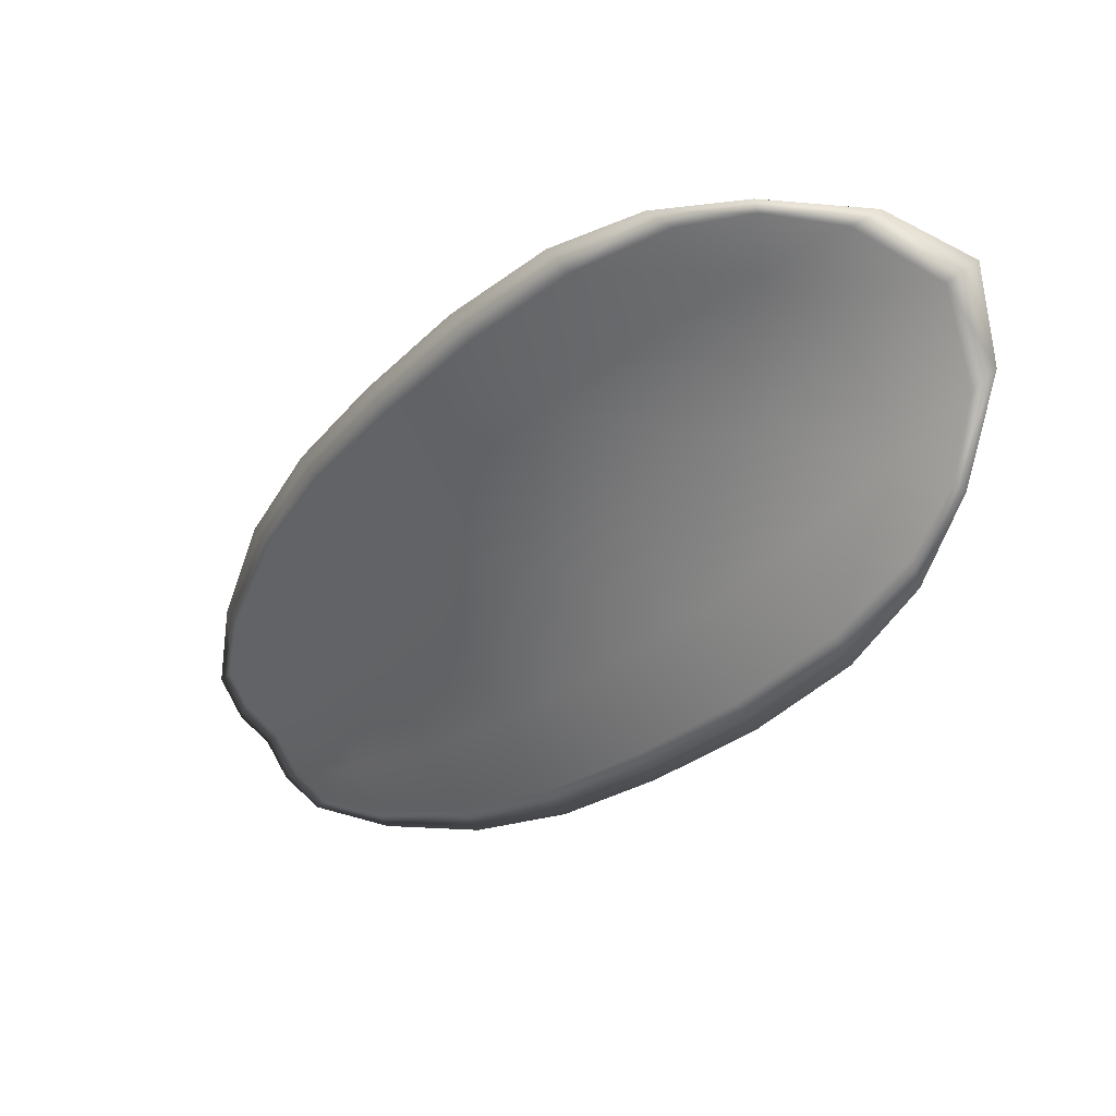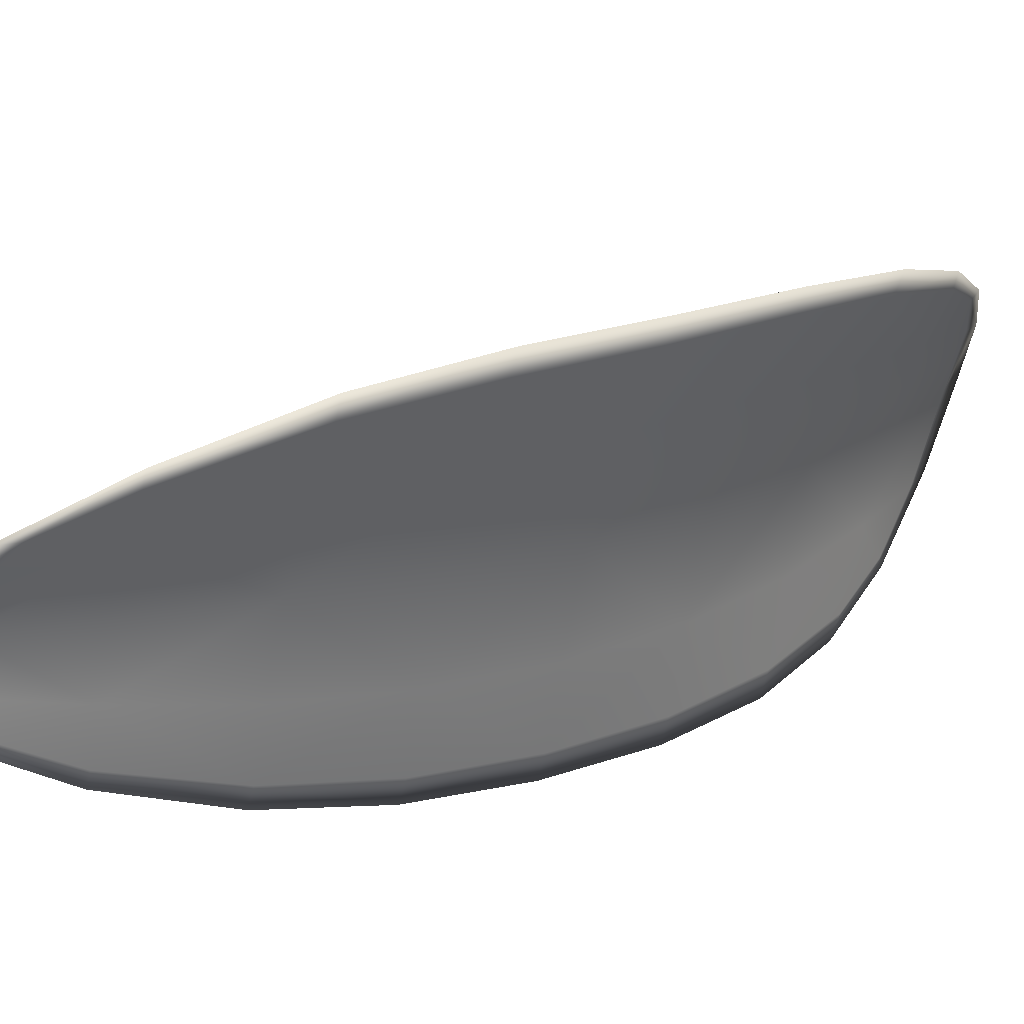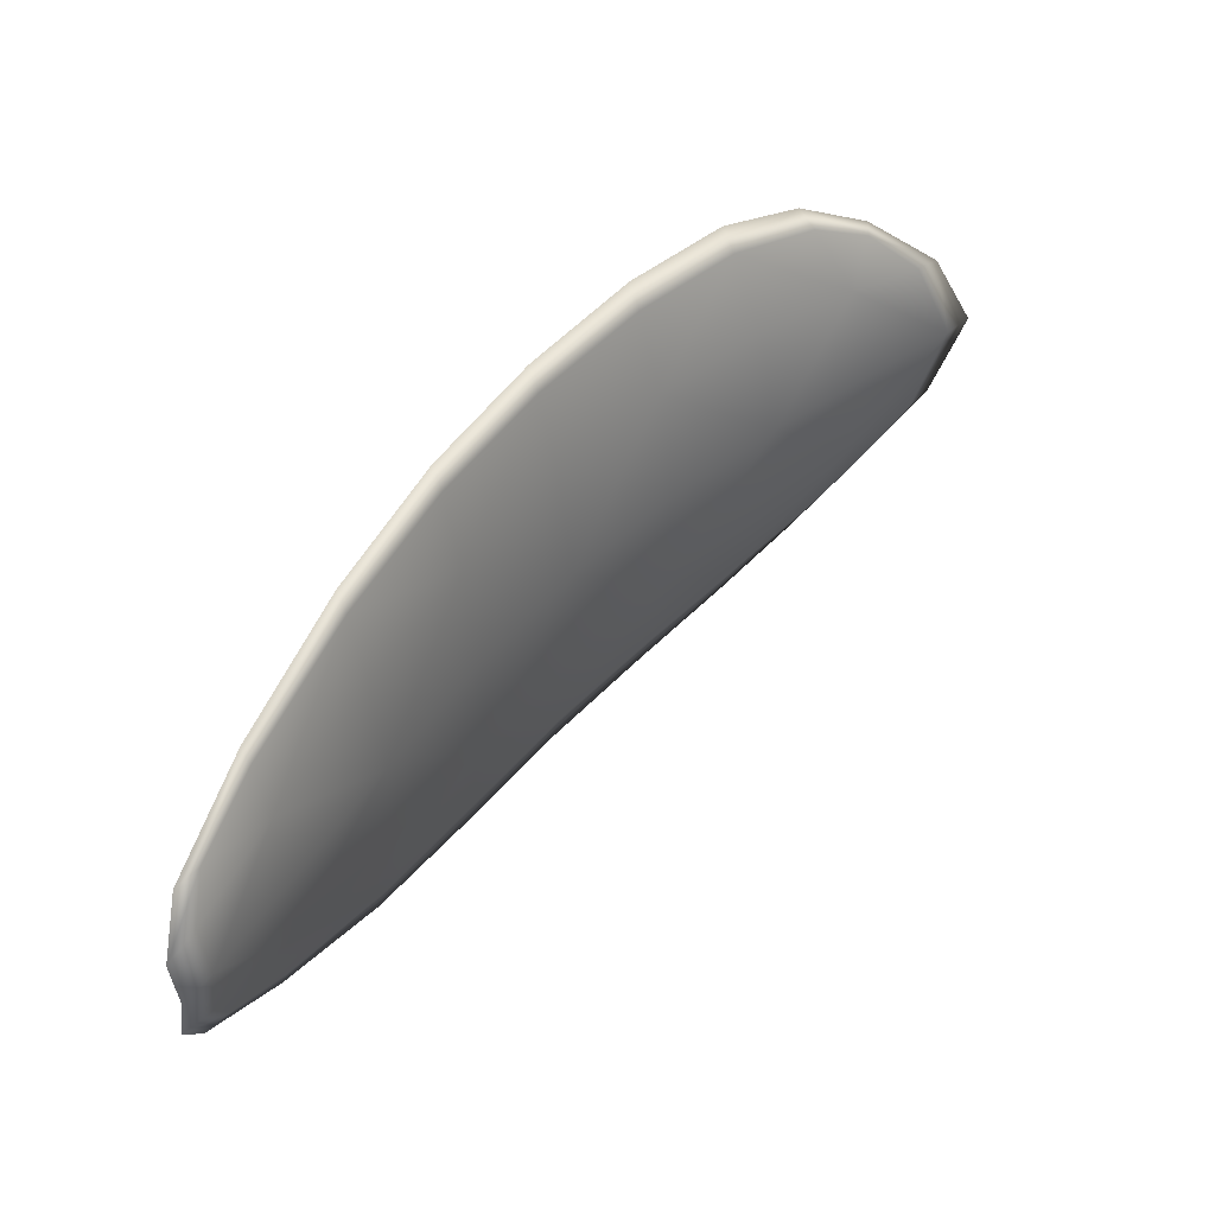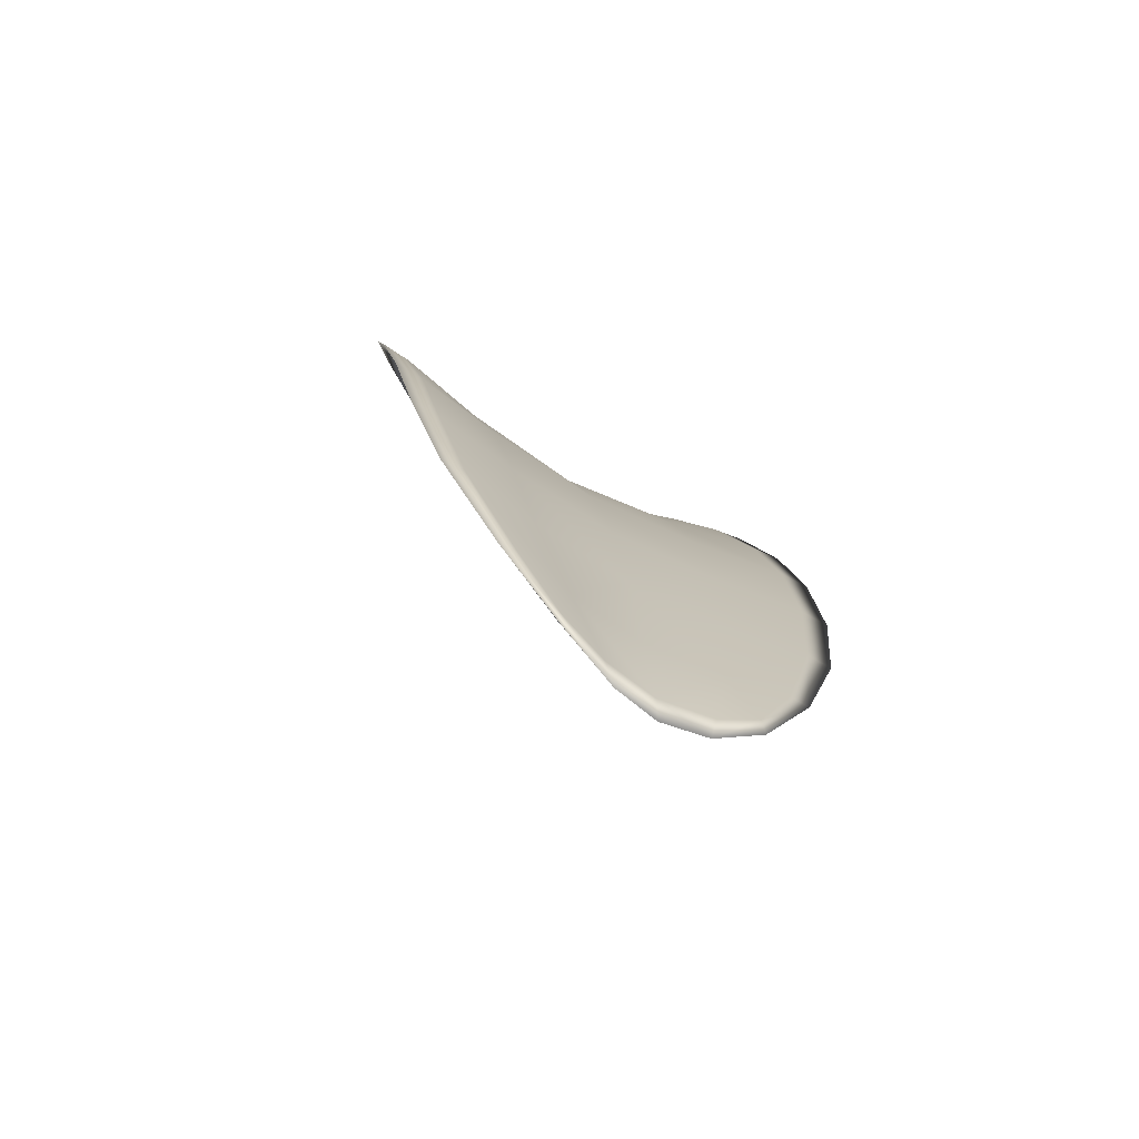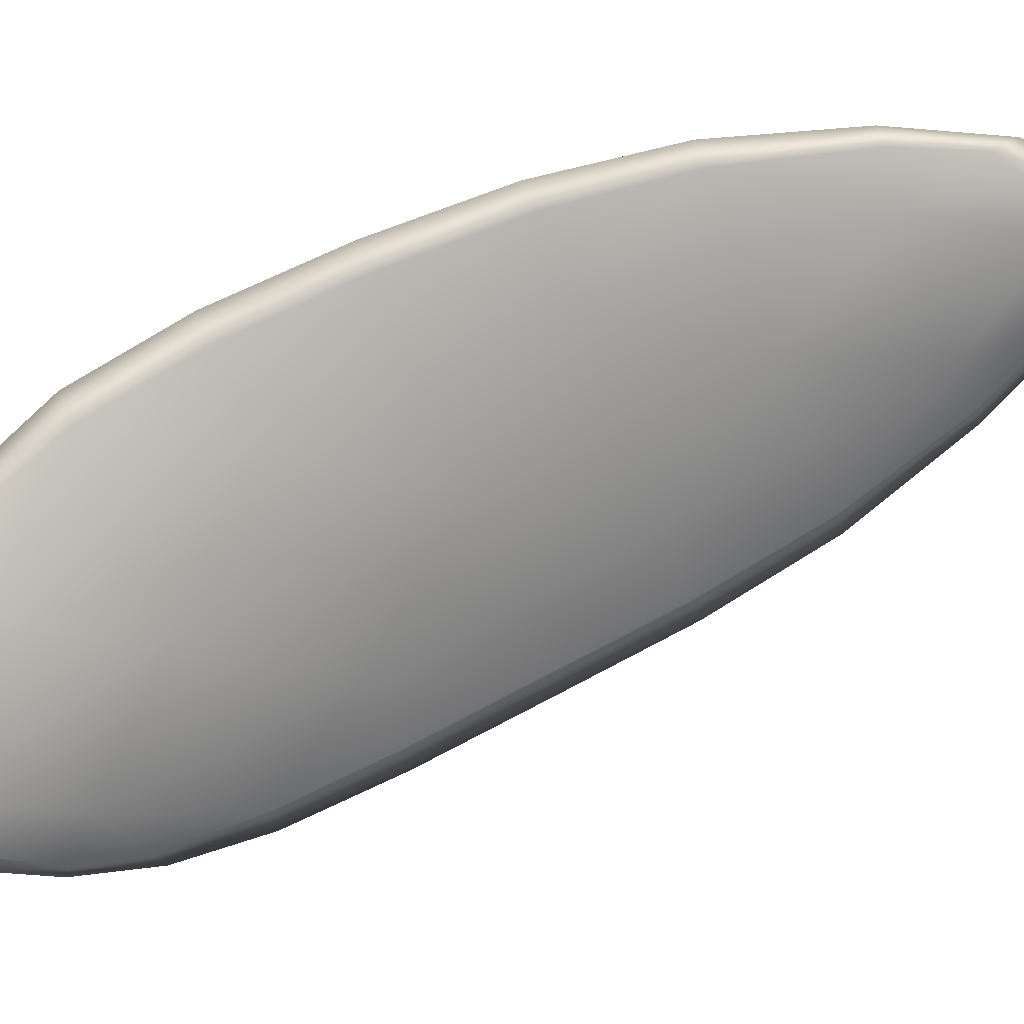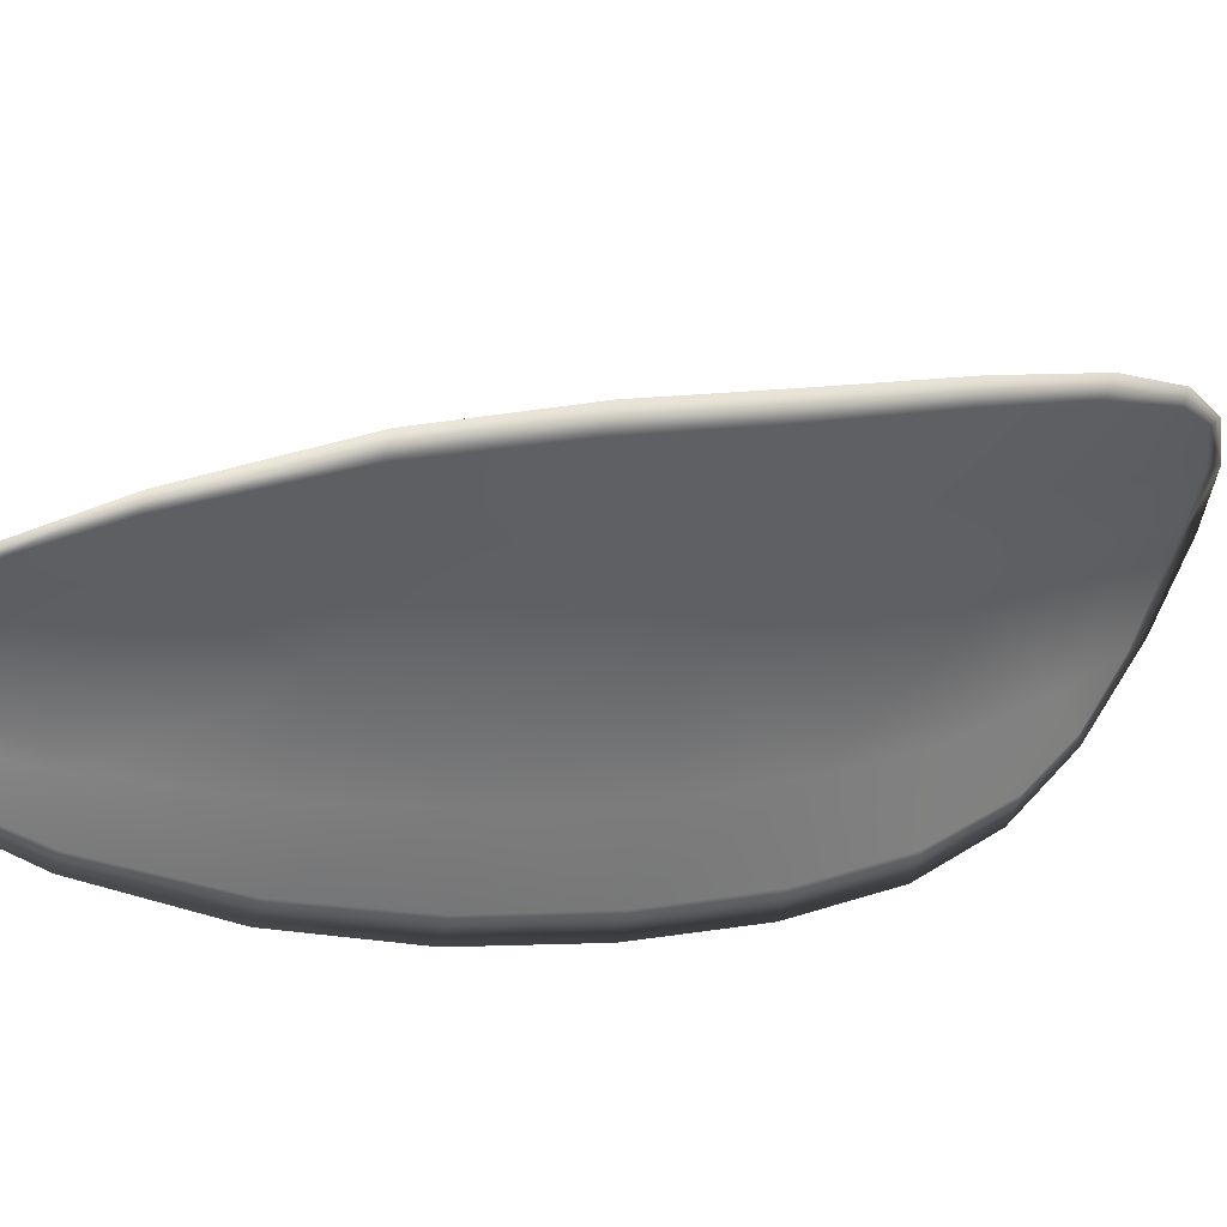
<metadata>
{"format":"obj","ext":"obj","renderer":"f3d","projection":"perspective","resolution":1024,"background":"white","views":[{"elev":77.4,"azim":118.0,"up":"+Y"},{"elev":56.9,"azim":90.2,"up":"+Z"},{"elev":-59.9,"azim":157.1,"up":"+Y"},{"elev":-38.7,"azim":37.4,"up":"+Y"},{"elev":8.2,"azim":-66.9,"up":"+Z"},{"elev":54.5,"azim":97.6,"up":"+Z"}]}
</metadata>
<code>
v -2.378 0.7038 -1.161
v -2.38 0.7044 -1.159
v -2.378 0.7021 -1.157
v -2.376 0.7016 -1.16
v -2.374 0.7013 -1.162
v -2.376 0.7033 -1.162
v -2.378 0.7044 -1.162
v -2.38 0.7053 -1.162
v -2.382 0.7061 -1.16
v -2.38 0.705 -1.156
v -2.38 0.7054 -1.154
v -2.379 0.7037 -1.152
v -2.378 0.7029 -1.154
v -2.382 0.7063 -1.157
v -2.381 0.7061 -1.155
v -2.372 0.6941 -1.149
v -2.373 0.6948 -1.147
v -2.371 0.6913 -1.146
v -2.371 0.6907 -1.148
v -2.37 0.69 -1.15
v -2.371 0.6934 -1.152
v -2.373 0.6965 -1.154
v -2.374 0.6974 -1.151
v -2.375 0.6981 -1.149
v -2.37 0.6928 -1.155
v -2.368 0.6895 -1.153
v -2.367 0.6892 -1.155
v -2.369 0.6925 -1.157
v -2.37 0.6956 -1.158
v -2.372 0.696 -1.156
v -2.374 0.6989 -1.158
v -2.375 0.6995 -1.155
v -2.372 0.6986 -1.16
v -2.376 0.7004 -1.152
v -2.377 0.7011 -1.15
v -2.369 0.6872 -1.147
v -2.369 0.6876 -1.146
v -2.368 0.6854 -1.146
v -2.367 0.6844 -1.147
v -2.367 0.684 -1.148
v -2.368 0.6866 -1.149
v -2.367 0.6863 -1.151
v -2.366 0.6838 -1.149
v -2.366 0.6843 -1.15
v -2.366 0.6861 -1.152
v -2.378 0.7036 -1.161
v -2.38 0.7042 -1.159
v -2.382 0.7059 -1.16
v -2.38 0.7051 -1.162
v -2.378 0.7043 -1.162
v -2.377 0.7031 -1.162
v -2.374 0.7011 -1.162
v -2.376 0.7014 -1.16
v -2.378 0.7019 -1.157
v -2.381 0.7048 -1.156
v -2.38 0.7052 -1.154
v -2.381 0.706 -1.155
v -2.382 0.7062 -1.157
v -2.379 0.7027 -1.154
v -2.379 0.7035 -1.152
v -2.373 0.694 -1.149
v -2.373 0.6947 -1.147
v -2.375 0.698 -1.149
v -2.374 0.6972 -1.151
v -2.373 0.6964 -1.154
v -2.371 0.6932 -1.152
v -2.37 0.6899 -1.151
v -2.371 0.6906 -1.148
v -2.371 0.6912 -1.146
v -2.37 0.6926 -1.155
v -2.372 0.6958 -1.156
v -2.37 0.6955 -1.158
v -2.369 0.6923 -1.157
v -2.367 0.6891 -1.155
v -2.369 0.6894 -1.153
v -2.374 0.6987 -1.158
v -2.375 0.6993 -1.155
v -2.372 0.6985 -1.16
v -2.376 0.7002 -1.152
v -2.377 0.701 -1.15
v -2.369 0.687 -1.147
v -2.369 0.6875 -1.146
v -2.368 0.6865 -1.149
v -2.367 0.6839 -1.148
v -2.368 0.6843 -1.147
v -2.368 0.6854 -1.146
v -2.367 0.6861 -1.151
v -2.366 0.686 -1.152
v -2.366 0.6843 -1.15
v -2.367 0.6837 -1.149
v -2.369 0.6877 -1.145
v -2.368 0.6848 -1.145
v -2.371 0.6915 -1.146
v -2.368 0.6854 -1.146
v -2.366 0.6829 -1.148
v -2.366 0.6837 -1.15
v -2.367 0.6831 -1.147
v -2.366 0.6843 -1.15
v -2.376 0.703 -1.163
v -2.378 0.7045 -1.163
v -2.374 0.7011 -1.162
v -2.378 0.7043 -1.162
v -2.382 0.7067 -1.158
v -2.381 0.7063 -1.155
v -2.382 0.7065 -1.16
v -2.381 0.706 -1.155
v -2.38 0.7054 -1.153
v -2.379 0.7038 -1.151
v -2.367 0.6835 -1.146
v -2.366 0.686 -1.152
v -2.367 0.6891 -1.155
v -2.381 0.7057 -1.162
v -2.372 0.6985 -1.161
v -2.37 0.6954 -1.159
v -2.377 0.7013 -1.149
v -2.375 0.6983 -1.148
v -2.373 0.695 -1.146
v -2.368 0.6923 -1.157
f 1 2 3
f 1 3 4
f 1 4 5
f 1 5 6
f 1 6 7
f 1 7 8
f 1 8 9
f 1 9 2
f 10 11 12
f 10 12 13
f 10 13 3
f 10 3 2
f 10 2 9
f 10 9 14
f 10 14 15
f 10 15 11
f 16 17 18
f 16 18 19
f 16 19 20
f 16 20 21
f 16 21 22
f 16 22 23
f 16 23 24
f 16 24 17
f 25 21 20
f 25 20 26
f 25 26 27
f 25 27 28
f 25 28 29
f 25 29 30
f 25 30 22
f 25 22 21
f 31 32 22
f 31 22 30
f 31 30 29
f 31 29 33
f 31 33 5
f 31 5 4
f 31 4 3
f 31 3 32
f 34 35 24
f 34 24 23
f 34 23 22
f 34 22 32
f 34 32 3
f 34 3 13
f 34 13 12
f 34 12 35
f 36 37 38
f 36 38 39
f 36 39 40
f 36 40 41
f 36 41 20
f 36 20 19
f 36 19 18
f 36 18 37
f 42 41 40
f 42 40 43
f 42 43 44
f 42 44 45
f 42 45 27
f 42 27 26
f 42 26 20
f 42 20 41
f 46 47 48
f 46 48 49
f 46 49 50
f 46 50 51
f 46 51 52
f 46 52 53
f 46 53 54
f 46 54 47
f 55 56 57
f 55 57 58
f 55 58 48
f 55 48 47
f 55 47 54
f 55 54 59
f 55 59 60
f 55 60 56
f 61 62 63
f 61 63 64
f 61 64 65
f 61 65 66
f 61 66 67
f 61 67 68
f 61 68 69
f 61 69 62
f 70 66 65
f 70 65 71
f 70 71 72
f 70 72 73
f 70 73 74
f 70 74 75
f 70 75 67
f 70 67 66
f 76 77 54
f 76 54 53
f 76 53 52
f 76 52 78
f 76 78 72
f 76 72 71
f 76 71 65
f 76 65 77
f 79 80 60
f 79 60 59
f 79 59 54
f 79 54 77
f 79 77 65
f 79 65 64
f 79 64 63
f 79 63 80
f 81 82 69
f 81 69 68
f 81 68 67
f 81 67 83
f 81 83 84
f 81 84 85
f 81 85 86
f 81 86 82
f 87 83 67
f 87 67 75
f 87 75 74
f 87 74 88
f 87 88 89
f 87 89 90
f 87 90 84
f 87 84 83
f 91 92 38
f 91 38 37
f 91 37 18
f 91 18 93
f 91 93 69
f 91 69 82
f 91 82 94
f 91 94 92
f 95 96 44
f 95 44 43
f 95 43 40
f 95 40 97
f 95 97 84
f 95 84 90
f 95 90 98
f 95 98 96
f 99 100 7
f 99 7 6
f 99 6 5
f 99 5 101
f 99 101 52
f 99 52 51
f 99 51 102
f 99 102 100
f 103 104 15
f 103 15 14
f 103 14 9
f 103 9 105
f 103 105 48
f 103 48 58
f 103 58 106
f 103 106 104
f 107 108 12
f 107 12 11
f 107 11 15
f 107 15 104
f 107 104 106
f 107 106 56
f 107 56 60
f 107 60 108
f 109 97 40
f 109 40 39
f 109 39 38
f 109 38 92
f 109 92 94
f 109 94 85
f 109 85 84
f 109 84 97
f 110 111 27
f 110 27 45
f 110 45 44
f 110 44 96
f 110 96 98
f 110 98 88
f 110 88 74
f 110 74 111
f 112 105 9
f 112 9 8
f 112 8 7
f 112 7 100
f 112 100 102
f 112 102 49
f 112 49 48
f 112 48 105
f 113 101 5
f 113 5 33
f 113 33 29
f 113 29 114
f 113 114 72
f 113 72 78
f 113 78 52
f 113 52 101
f 115 116 24
f 115 24 35
f 115 35 12
f 115 12 108
f 115 108 60
f 115 60 80
f 115 80 63
f 115 63 116
f 117 93 18
f 117 18 17
f 117 17 24
f 117 24 116
f 117 116 63
f 117 63 62
f 117 62 69
f 117 69 93
f 118 114 29
f 118 29 28
f 118 28 27
f 118 27 111
f 118 111 74
f 118 74 73
f 118 73 72
f 118 72 114

</code>
